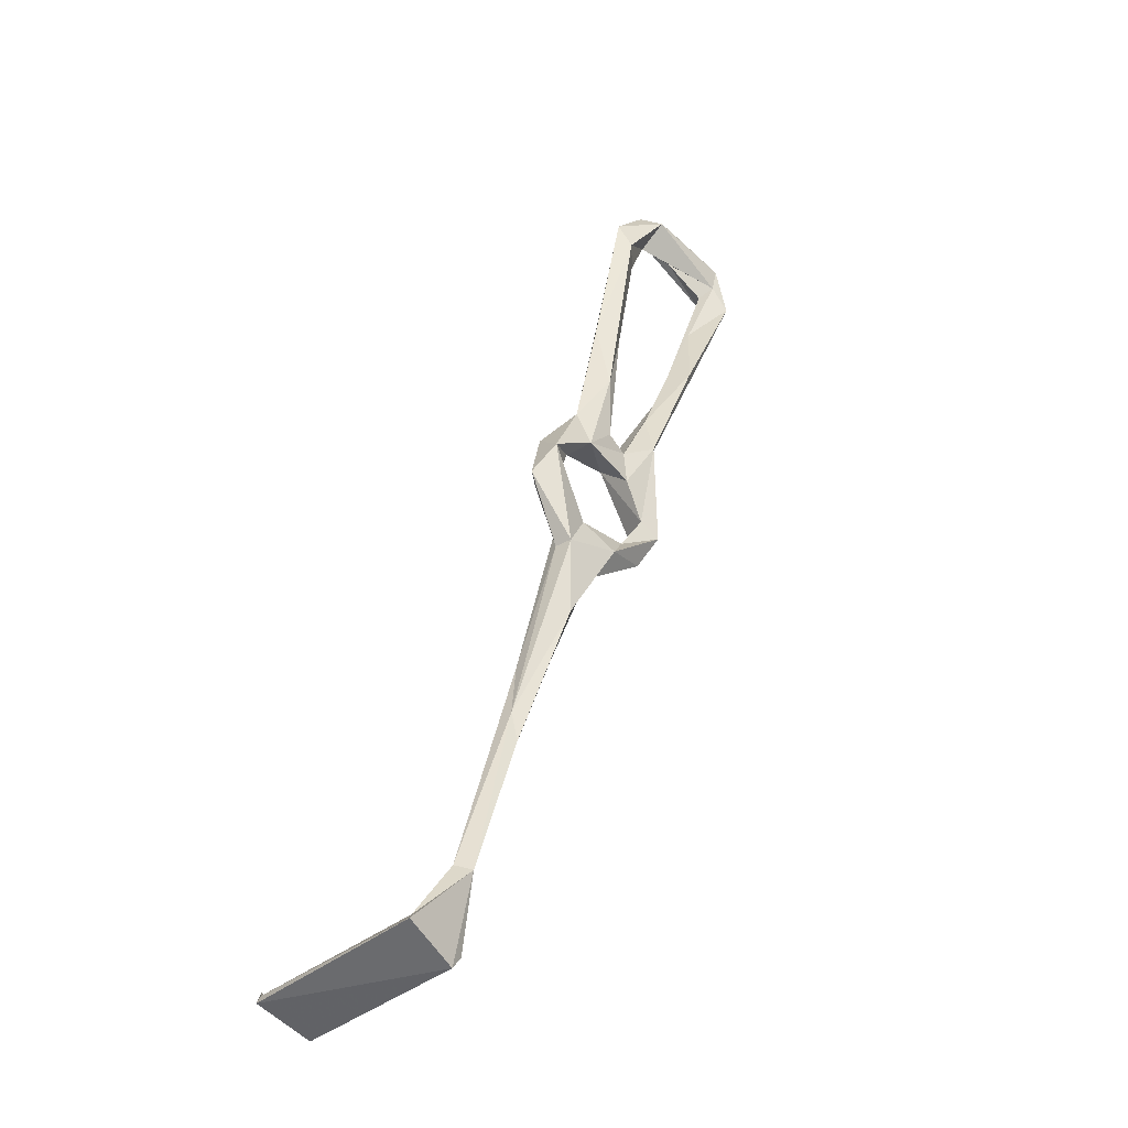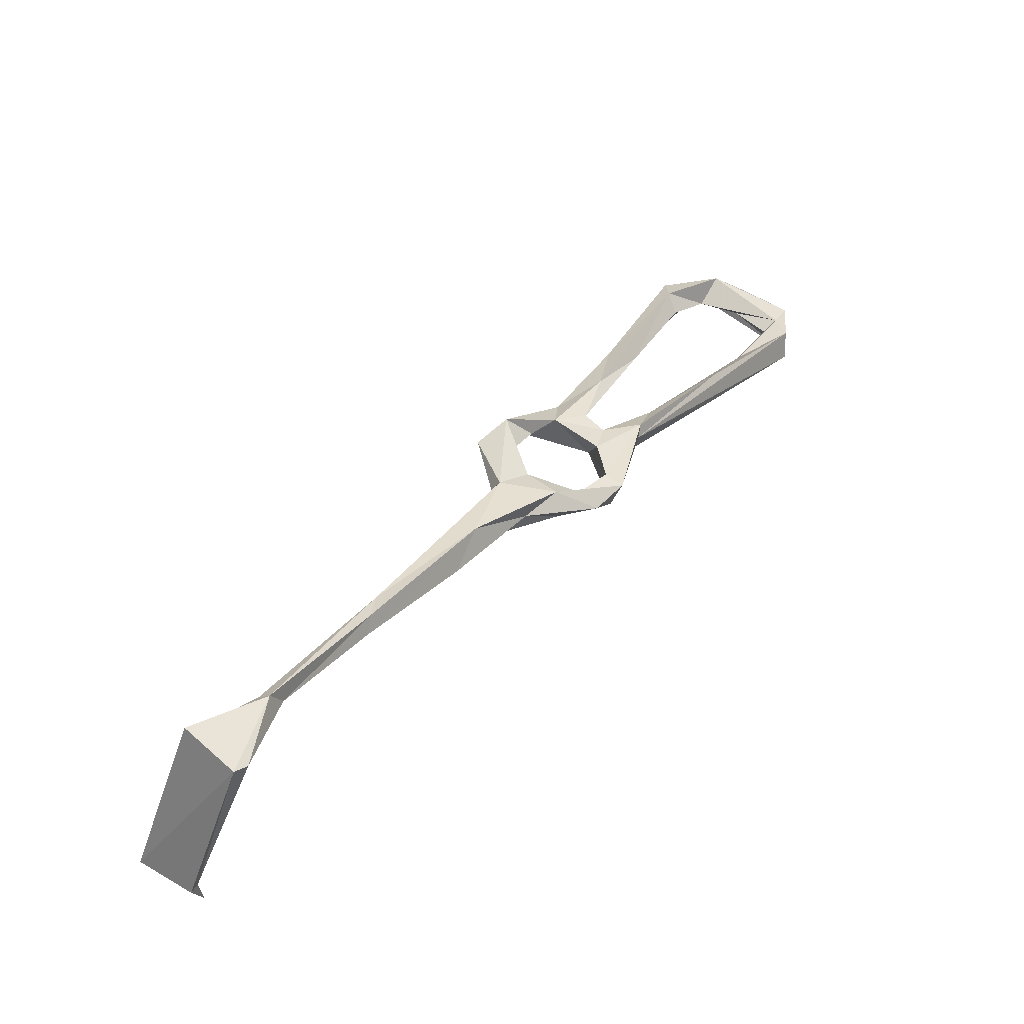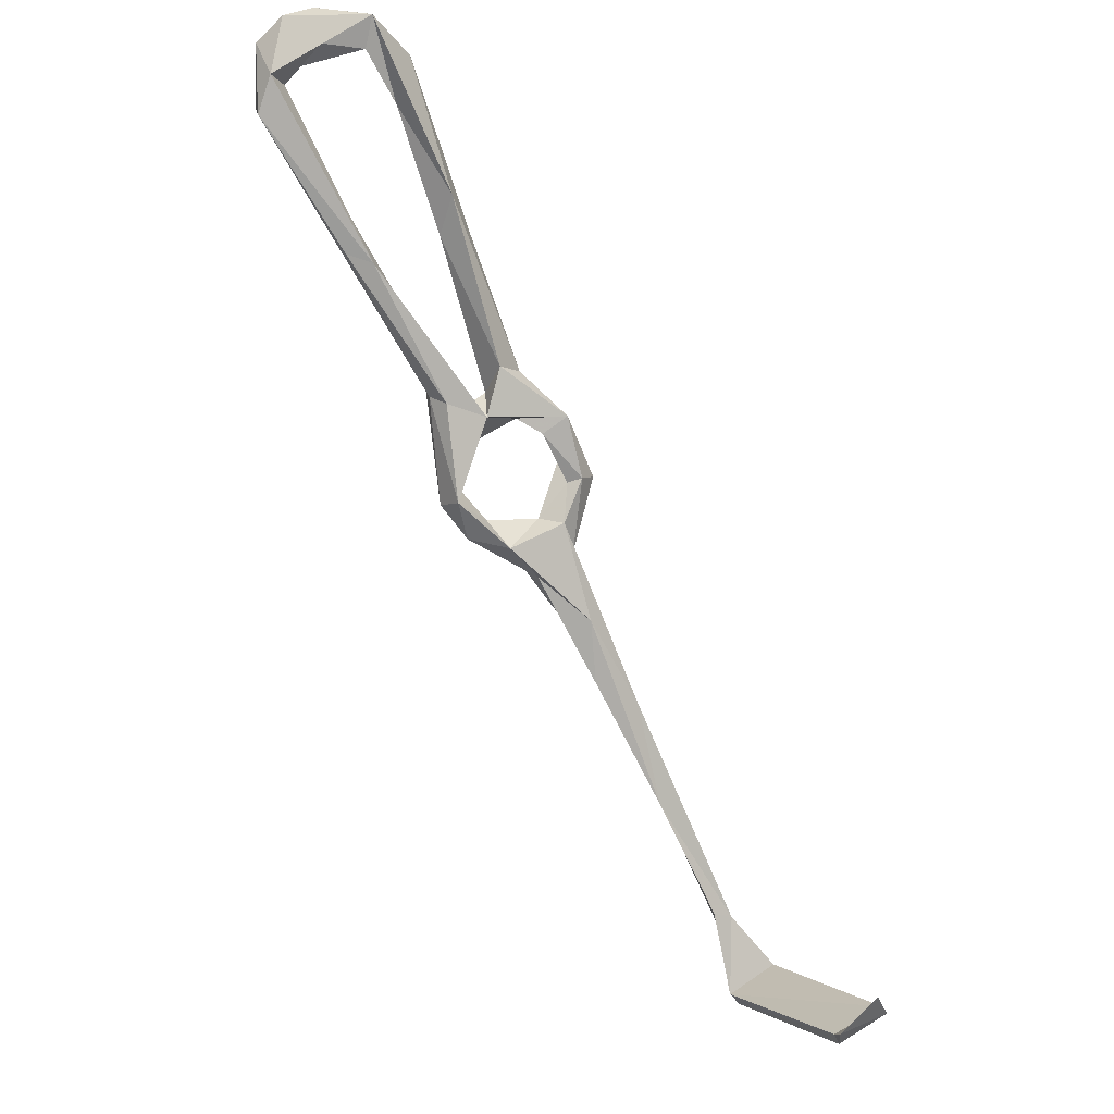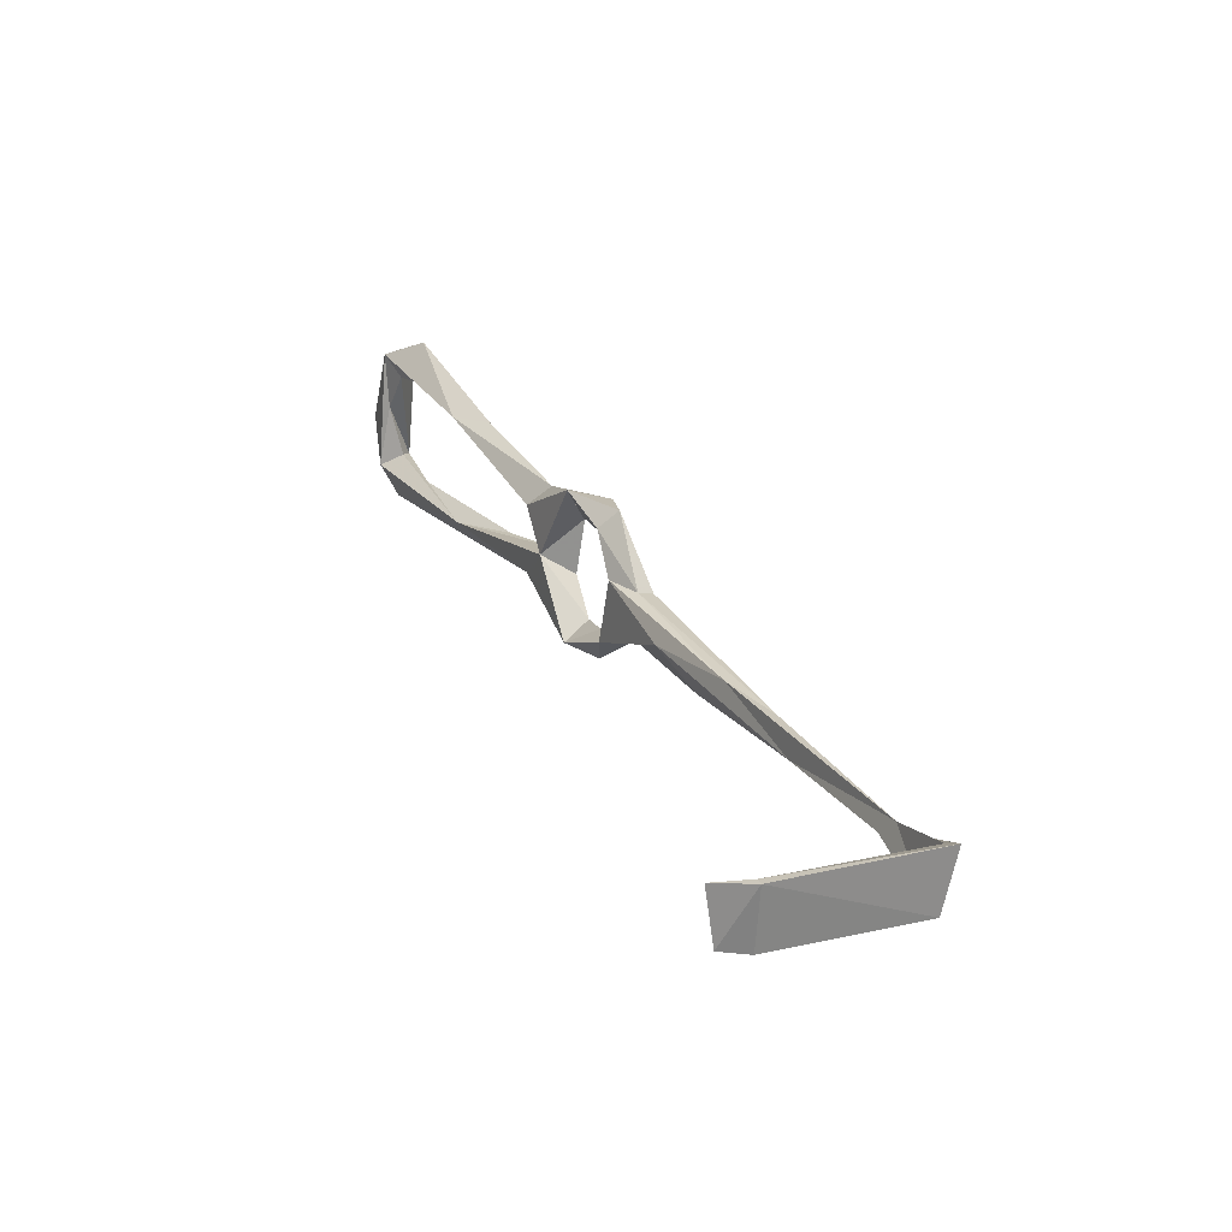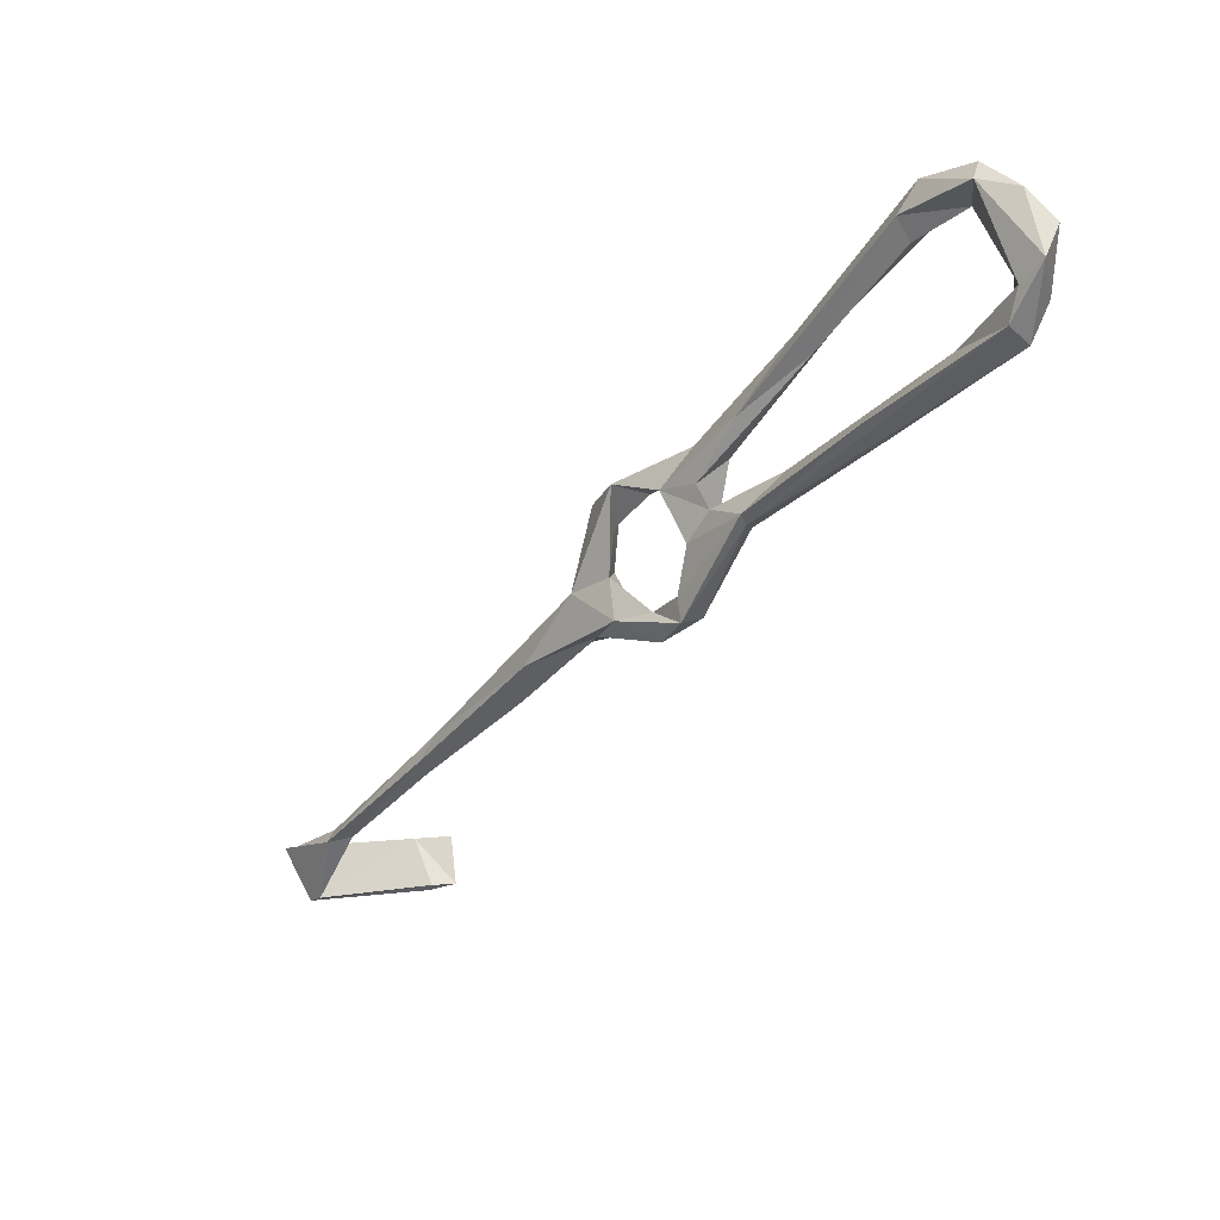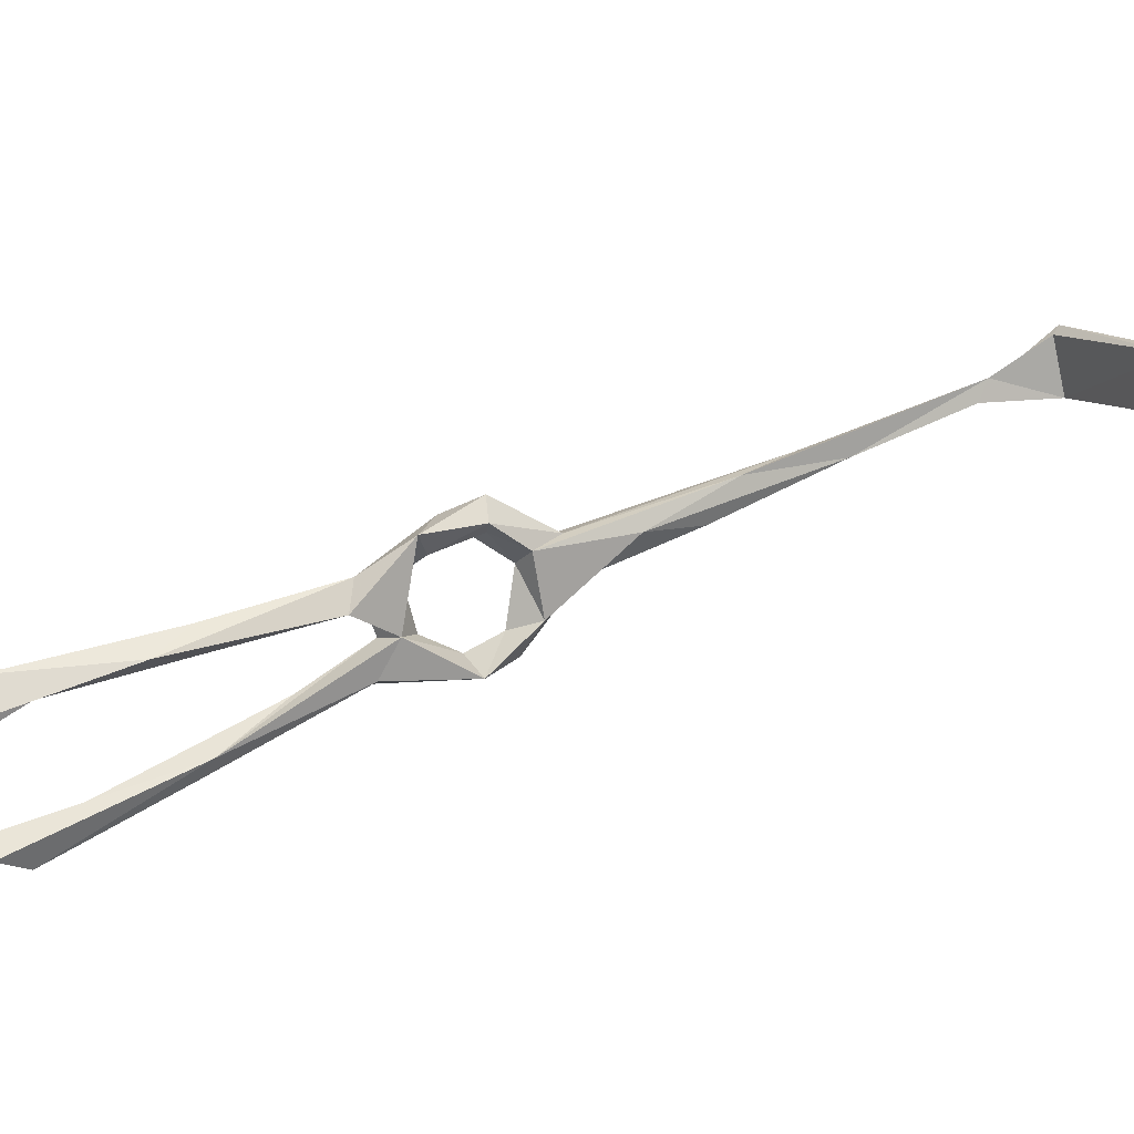
<metadata>
{"format":"obj","ext":"obj","renderer":"f3d","projection":"perspective","resolution":1024,"background":"white","views":[{"elev":-11.0,"azim":-38.4,"up":"+Y"},{"elev":-30.3,"azim":-5.4,"up":"+Y"},{"elev":-19.2,"azim":160.6,"up":"+Y"},{"elev":-30.9,"azim":-100.8,"up":"+Y"},{"elev":26.8,"azim":59.3,"up":"+Y"},{"elev":-71.9,"azim":-110.9,"up":"+Z"}]}
</metadata>
<code>
v -17.15 -109.3 -318.3
v -14.21 -95.19 -319.1
v -28.63 -103.4 -316.3
v -16.32 -94.32 -321.9
v -19.58 -111 -317.3
v -11.81 -94.09 -323.4
v -26.93 -102.7 -318.2
v 31.59 -10.25 -355.7
v 43.73 -0.6274 -364.6
v 42.5 -7.834 -358.7
v 33.6 -8.006 -363.5
v 37.48 -10.84 -360
v 25.5 -16.55 -355.5
v 62.69 25.69 -381.2
v 56.97 21.27 -374.7
v 48.97 -1.859 -368.4
v 63.02 20.26 -374.5
v 49.61 -4.548 -361.4
v 53.75 8.109 -366.4
v -24.89 -121.4 -352
v -25.97 -120.7 -347
v -27.04 -122.4 -346.8
v -36.87 -116.3 -348
v -31.73 -114.3 -354.7
v -35.83 -115.1 -348.3
v 102.3 46.12 -388
v 92.59 53.79 -390.9
v 98.75 49.5 -393.2
v 61.77 -5.495 -362.4
v 53.38 -7.848 -361.8
v 50.52 -11.38 -365.6
v 65.02 2.015 -368.8
v 58.84 -10.21 -366.7
v 76.61 10.76 -377.9
v 80.53 15.33 -372.5
v 61.39 -8.018 -363.8
v 81.74 12.16 -377.2
v 74.71 40.83 -384.2
v 73.05 45.06 -382.4
v 72.9 50.3 -386.4
v 89.4 28.09 -382.7
v 100.9 35.87 -383.1
v 101.2 31.93 -387.4
v 99.33 41.31 -385.7
v 96.54 38.92 -387.2
v 100.1 38.2 -391.5
v 82.12 53.1 -393.3
v 82.29 47.89 -389.7
v 82.43 55 -390.3
v 85.66 53.71 -386.9
v 51.51 -14.15 -358.6
v 90.98 46.58 -391
v 42.57 -33.49 -356
v 31.74 -27.17 -356.3
v 35.86 -25.53 -352.8
v 50.59 -32.06 -354.4
v 46.95 -28.01 -354.9
v 54.34 -27.26 -360.3
v 35.22 -36.83 -350.9
v 41.57 -30.89 -350.5
v 56.16 -25.97 -354.7
v 29 -18.5 -358.9
v 23.96 -44.09 -349.7
v 3.608 -71.78 -330.9
v 3.277 -75.03 -332.7
v 4.527 -66.46 -333.9
v 52.9 -22.68 -356
v 24.22 -45.38 -342.1
v 20.68 -54.64 -343.5
v 10.93 -57.25 -341
v 28.36 -31.3 -351.8
v 31.29 -18.89 -356.6
v 29.62 -30.32 -348.8
f 54 63 70
f 38 48 39
f 59 60 68
f 33 34 37
f 34 43 37
f 17 38 39
f 8 72 12
f 57 60 61
f 32 35 41
f 3 25 23
f 4 66 70
f 18 30 31
f 32 41 34
f 33 37 36
f 8 12 10
f 44 52 45
f 40 50 49
f 36 61 58
f 29 61 36
f 26 44 42
f 47 52 48
f 4 70 65
f 20 23 24
f 2 7 3
f 11 16 31
f 34 46 43
f 14 15 40
f 29 36 35
f 1 21 25
f 2 6 64
f 8 55 72
f 1 2 5
f 66 73 71
f 1 7 4
f 10 12 11
f 9 16 11
f 16 17 18
f 64 68 66
f 34 41 45
f 41 42 44
f 10 30 18
f 9 14 16
f 56 58 61
f 35 36 42
f 10 51 30
f 54 62 72
f 31 33 58
f 8 13 73
f 33 36 58
f 14 17 16
f 27 47 49
f 57 61 67
f 63 69 65
f 9 15 14
f 6 65 64
f 30 34 31
f 1 6 2
f 54 72 55
f 5 23 22
f 55 73 60
f 39 48 50
f 12 72 62
f 15 19 39
f 54 70 71
f 66 71 70
f 11 62 13
f 9 19 15
f 20 24 25
f 26 42 43
f 26 43 46
f 10 31 51
f 66 68 73
f 36 37 43
f 16 18 31
f 46 52 47
f 55 60 57
f 38 47 48
f 44 50 48
f 27 28 47
f 63 65 70
f 20 21 22
f 2 64 66
f 8 9 11
f 26 27 50
f 2 3 5
f 2 66 4
f 31 58 67
f 59 69 63
f 1 4 6
f 53 63 54
f 31 34 33
f 11 12 62
f 45 52 46
f 20 25 21
f 35 42 41
f 3 7 25
f 29 32 30
f 40 49 47
f 44 48 52
f 10 11 31
f 26 50 44
f 1 25 7
f 9 10 19
f 30 32 34
f 14 40 47
f 17 19 18
f 28 46 47
f 26 28 27
f 20 22 23
f 41 44 45
f 8 10 9
f 2 4 7
f 56 61 60
f 1 5 21
f 15 39 40
f 10 18 19
f 53 56 59
f 53 59 63
f 17 39 19
f 56 60 59
f 14 47 38
f 8 73 55
f 36 43 42
f 31 67 51
f 60 73 68
f 59 68 69
f 29 51 67
f 39 50 40
f 13 62 71
f 27 49 50
f 13 71 73
f 29 67 61
f 57 67 58
f 4 65 6
f 26 46 28
f 53 58 56
f 34 45 46
f 53 57 58
f 8 11 13
f 29 35 32
f 53 55 57
f 54 71 62
f 23 25 24
f 53 54 55
f 14 38 17
f 64 65 68
f 65 69 68
f 3 23 5
f 29 30 51
f 5 22 21

</code>
